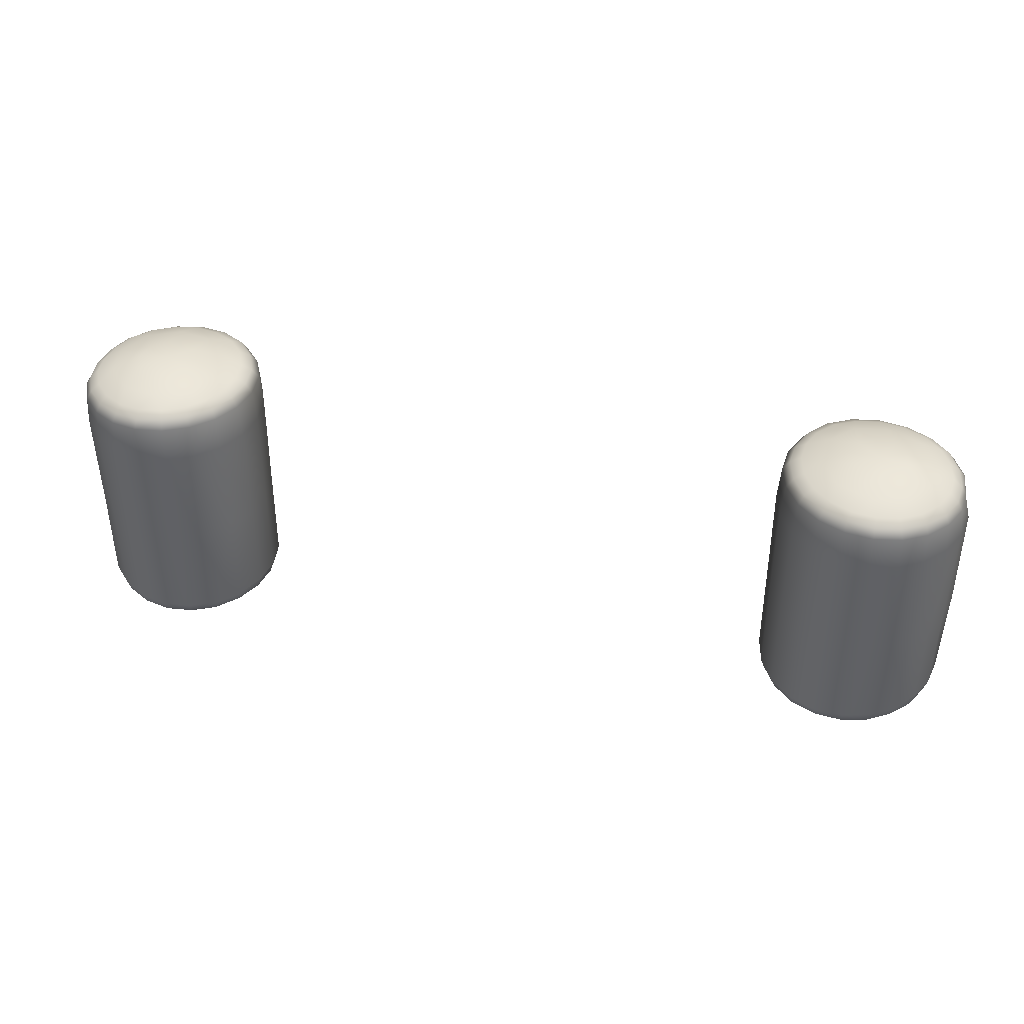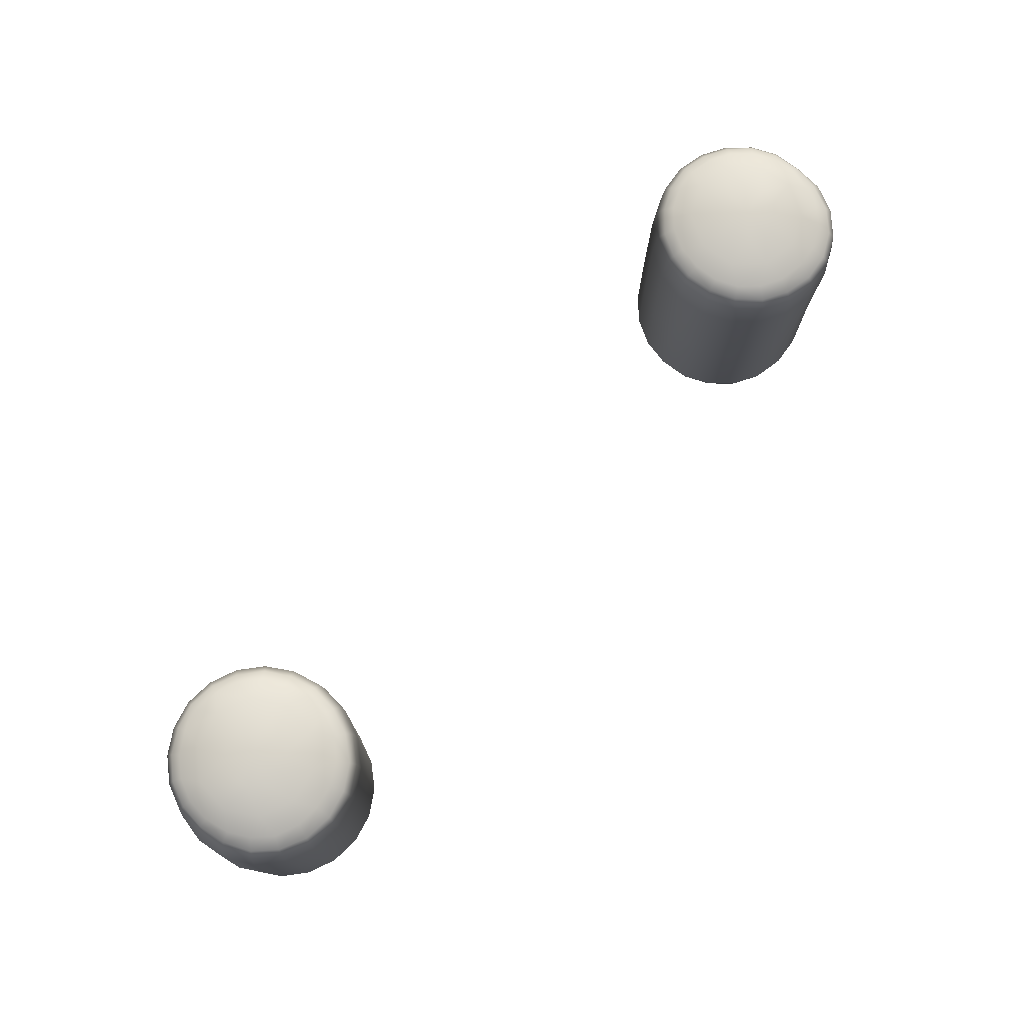
<metadata>
{"format":"obj","ext":"obj","renderer":"f3d","projection":"perspective","resolution":1024,"background":"white","views":[{"elev":41.4,"azim":12.9,"up":"+Y"},{"elev":75.5,"azim":131.1,"up":"+Y"}]}
</metadata>
<code>
g ENV_InflatedWalls_Round_Low
v 6.895 1.706 -0.01963
v 6.872 1.693 -0.4431
v 6.956 1.258 -0.4738
v 7.011 1.257 -0.0237
v 6.861 1.718 0.3946
v 7.029 -0.3768 -0.02285
v 6.997 -0.3762 -0.4939
v 6.947 -1.911 -0.4682
v 6.917 1.253 0.4066
v 6.687 1.734 0.7722
v 6.913 -0.377 0.4055
v 6.999 -1.898 -0.01984
v 6.809 -2.087 -0.4261
v 6.721 1.252 0.7891
v 6.403 1.741 1.082
v 6.717 -0.3772 0.7717
v 6.911 -1.891 0.4101
v 6.892 -2.106 -0.02049
v 6.67 -2.198 -0.3933
v 6.78 -2.185 0.009117
v 6.854 -2.103 0.3907
v 6.749 -2.2 0.3581
v 6.422 1.252 1.107
v 6.047 1.754 1.287
v 6.424 -0.3714 1.101
v 6.712 -1.89 0.7902
v 6.666 -2.102 0.758
v 6.589 -2.2 0.7044
v 6.064 1.254 1.32
v 5.638 1.772 1.379
v 6.066 -0.3717 1.327
v 6.423 -1.89 1.103
v 6.386 -2.086 1.058
v 6.327 -2.198 0.9841
v 5.645 1.255 1.421
v 5.219 1.784 1.338
v 5.645 -0.3727 1.436
v 6.059 -1.89 1.327
v 6.036 -2.083 1.272
v 5.996 -2.196 1.175
v 5.21 1.255 1.386
v 4.828 1.791 1.171
v 5.205 -0.3734 1.402
v 5.64 -1.892 1.436
v 5.635 -2.081 1.37
v 5.627 -2.195 1.261
v 4.806 1.255 1.214
v 4.505 1.792 0.8899
v 4.797 -0.3738 1.225
v 5.203 -1.894 1.402
v 5.222 -2.077 1.334
v 5.253 -2.197 1.216
v 4.472 1.255 0.9221
v 4.283 1.786 0.5197
v 4.466 -0.374 0.9266
v 4.797 -1.896 1.225
v 4.834 -2.068 1.172
v 4.905 -2.196 1.063
v 4.245 1.255 0.539
v 4.184 1.776 0.096
v 4.247 -0.374 0.5383
v 4.471 -1.896 0.9249
v 4.525 -2.068 0.8844
v 4.628 -2.198 0.8022
v 4.147 1.255 0.102
v 4.222 1.76 -0.3416
v 4.158 -0.374 0.1014
v 4.257 -1.895 0.5381
v 4.32 -2.072 0.5152
v 4.444 -2.2 0.4673
v 4.189 1.256 -0.3466
v 4.393 1.744 -0.7507
v 4.206 -0.3738 -0.3423
v 4.168 -1.894 0.1057
v 4.233 -2.082 0.1018
v 4.361 -2.203 0.09428
v 4.366 1.257 -0.764
v 4.687 1.727 -1.089
v 4.385 -0.3738 -0.7533
v 4.215 -1.895 -0.3337
v 4.271 -2.088 -0.3204
v 4.389 -2.203 -0.2878
v 4.667 1.258 -1.109
v 5.077 1.711 -1.316
v 4.683 -0.3738 -1.092
v 4.392 -1.896 -0.7404
v 4.447 -2.109 -0.7076
v 4.531 -2.202 -0.6645
v 5.064 1.259 -1.341
v 5.524 1.695 -1.41
v 5.076 -0.3742 -1.318
v 5.508 -0.3742 -1.403
v 4.687 -1.898 -1.075
v 4.723 -2.114 -1.033
v 4.769 -2.195 -0.9762
v 5.52 1.257 -1.436
v 5.977 1.682 -1.351
v 5.073 -1.9 -1.302
v 5.092 -2.118 -1.256
v 5.119 -2.198 -1.187
v 5.988 1.257 -1.383
v 6.373 1.675 -1.154
v 5.513 -1.902 -1.4
v 5.515 -2.119 -1.356
v 5.52 -2.199 -1.285
v 5.963 -1.905 -1.357
v 5.951 -2.12 -1.311
v 5.934 -2.2 -1.239
v 6.352 -2.119 -1.134
v 6.31 -2.197 -1.07
v 6.392 1.259 -1.195
v 6.689 1.682 -0.8432
v 5.969 -0.374 -1.349
v 6.38 -0.374 -1.182
v 6.382 -1.91 -1.178
v 6.651 -2.117 -0.8174
v 6.557 -2.184 -0.7844
v 6.733 1.261 -0.882
v 6.872 1.693 -0.4431
v 6.956 1.258 -0.4738
v 6.997 -0.3762 -0.4939
v 6.746 -0.3759 -0.9013
v 6.731 -1.914 -0.876
v 6.947 -1.911 -0.4682
v 6.809 -2.087 -0.4261
v 6.67 -2.198 -0.3933
v -6.895 1.706 -0.01963
v -6.956 1.258 -0.4738
v -6.872 1.693 -0.4431
v -7.011 1.257 -0.0237
v -6.861 1.718 0.3946
v -7.029 -0.3768 -0.02285
v -6.997 -0.3762 -0.4939
v -6.947 -1.911 -0.4682
v -6.917 1.253 0.4066
v -6.687 1.734 0.7722
v -6.913 -0.377 0.4055
v -6.999 -1.898 -0.01984
v -6.809 -2.087 -0.4261
v -6.721 1.252 0.7891
v -6.403 1.741 1.082
v -6.717 -0.3772 0.7717
v -6.911 -1.891 0.4101
v -6.892 -2.106 -0.02049
v -6.67 -2.198 -0.3933
v -6.78 -2.185 0.009117
v -6.854 -2.103 0.3907
v -6.749 -2.2 0.3581
v -6.422 1.252 1.108
v -6.047 1.754 1.287
v -6.424 -0.3714 1.101
v -6.712 -1.89 0.7902
v -6.666 -2.102 0.758
v -6.589 -2.2 0.7044
v -6.064 1.254 1.32
v -5.638 1.772 1.379
v -6.066 -0.3717 1.327
v -6.423 -1.89 1.103
v -6.386 -2.086 1.058
v -6.327 -2.198 0.9841
v -5.645 1.255 1.421
v -5.219 1.784 1.338
v -5.645 -0.3727 1.436
v -6.059 -1.89 1.327
v -6.036 -2.083 1.272
v -5.996 -2.196 1.175
v -5.21 1.255 1.386
v -4.828 1.791 1.171
v -5.205 -0.3734 1.402
v -5.64 -1.892 1.436
v -5.635 -2.081 1.37
v -5.627 -2.195 1.261
v -4.806 1.255 1.214
v -4.505 1.792 0.8899
v -4.797 -0.3738 1.225
v -5.203 -1.894 1.402
v -5.222 -2.077 1.334
v -5.253 -2.197 1.216
v -4.472 1.255 0.9221
v -4.283 1.786 0.5197
v -4.466 -0.374 0.9266
v -4.797 -1.896 1.225
v -4.834 -2.068 1.172
v -4.905 -2.196 1.063
v -4.245 1.255 0.539
v -4.184 1.776 0.096
v -4.247 -0.374 0.5383
v -4.471 -1.896 0.9249
v -4.525 -2.068 0.8844
v -4.628 -2.198 0.8022
v -4.147 1.255 0.102
v -4.222 1.76 -0.3416
v -4.158 -0.374 0.1014
v -4.257 -1.895 0.5381
v -4.32 -2.072 0.5152
v -4.444 -2.2 0.4673
v -4.189 1.256 -0.3466
v -4.393 1.744 -0.7507
v -4.206 -0.3738 -0.3423
v -4.168 -1.894 0.1057
v -4.233 -2.082 0.1018
v -4.361 -2.203 0.09428
v -4.366 1.257 -0.764
v -4.687 1.727 -1.089
v -4.385 -0.3738 -0.7533
v -4.215 -1.895 -0.3337
v -4.271 -2.088 -0.3204
v -4.389 -2.203 -0.2878
v -4.667 1.258 -1.109
v -5.077 1.711 -1.316
v -4.683 -0.3738 -1.092
v -4.392 -1.896 -0.7404
v -4.447 -2.109 -0.7076
v -4.531 -2.202 -0.6645
v -5.064 1.259 -1.341
v -5.524 1.695 -1.41
v -5.076 -0.3742 -1.318
v -5.508 -0.3742 -1.403
v -4.687 -1.898 -1.075
v -4.723 -2.114 -1.033
v -4.769 -2.195 -0.9762
v -5.52 1.257 -1.436
v -5.977 1.682 -1.351
v -5.073 -1.9 -1.302
v -5.092 -2.118 -1.256
v -5.119 -2.198 -1.187
v -5.988 1.257 -1.383
v -6.373 1.675 -1.154
v -5.513 -1.902 -1.4
v -5.515 -2.119 -1.356
v -5.52 -2.199 -1.285
v -5.963 -1.905 -1.357
v -5.951 -2.12 -1.311
v -5.934 -2.2 -1.239
v -6.352 -2.119 -1.134
v -6.31 -2.197 -1.07
v -6.392 1.259 -1.195
v -6.689 1.682 -0.8432
v -5.969 -0.374 -1.349
v -6.38 -0.374 -1.182
v -6.382 -1.91 -1.179
v -6.651 -2.117 -0.8174
v -6.557 -2.184 -0.7844
v -6.733 1.261 -0.882
v -6.872 1.693 -0.4431
v -6.956 1.258 -0.4738
v -6.997 -0.3762 -0.4939
v -6.746 -0.3759 -0.9013
v -6.731 -1.914 -0.876
v -6.947 -1.911 -0.4682
v -6.809 -2.087 -0.4261
v -6.67 -2.198 -0.3933
v -6.321 1.813 -1.079
v -6.373 1.675 -1.154
v -5.977 1.682 -1.351
v -6.605 1.813 -0.79
v -6.689 1.682 -0.8432
v -5.943 1.819 -1.266
v -5.524 1.695 -1.41
v -6.77 1.822 -0.4062
v -6.872 1.693 -0.4431
v -5.513 1.843 -1.314
v -5.077 1.711 -1.316
v -6.827 1.831 0.0009651
v -6.895 1.706 -0.01963
v -5.098 1.863 -1.219
v -4.687 1.727 -1.089
v -6.78 1.844 0.3751
v -6.861 1.718 0.3946
v -4.743 1.876 -1.014
v -4.393 1.744 -0.7507
v -6.618 1.863 0.7335
v -6.687 1.734 0.7722
v -4.472 1.892 -0.6849
v -4.222 1.76 -0.3416
v -6.35 1.876 1.01
v -6.403 1.741 1.082
v -4.322 1.904 -0.3067
v -4.184 1.776 0.096
v -6.003 1.887 1.205
v -6.047 1.754 1.287
v -4.283 1.931 0.09643
v -4.283 1.786 0.5197
v -5.636 1.902 1.293
v -5.638 1.772 1.379
v -4.379 1.93 0.4806
v -4.505 1.792 0.8899
v -5.235 1.925 1.244
v -5.219 1.784 1.338
v -4.571 1.929 0.8206
v -4.828 1.791 1.171
v -4.886 1.922 1.089
v -4.442 2.026 0.08634
v -4.517 2.02 0.4358
v -4.693 2.019 0.7447
v -4.958 2.012 0.9811
v -5.282 2.003 1.123
v -5.633 1.993 1.157
v -4.737 2.117 0.2103
v -5 2.115 0.6733
v -4.474 2.003 -0.2745
v -5.973 1.973 1.078
v -5.485 2.1 0.8899
v -4.798 2.109 -0.3182
v -4.611 1.998 -0.5997
v -6.274 1.968 0.9047
v -4.849 1.99 -0.8623
v -6.003 2.081 0.7799
v -6.508 1.963 0.648
v -5.159 2.09 -0.7069
v -5.164 1.98 -1.034
v -6.654 1.966 0.3309
v -5.525 1.973 -1.106
v -6.36 2.086 0.3907
v -6.689 1.949 -0.01191
v -5.677 2.077 -0.8101
v -5.879 1.953 -1.071
v -6.622 1.937 -0.3691
v -6.212 1.943 -0.9275
v -6.461 1.944 -0.6761
v -6.415 2.073 -0.1348
v -6.156 2.073 -0.5915
v -5.493 2.167 -0.3935
v -5.763 2.164 -0.3626
v -5.582 2.203 0.03722
v -5.256 2.175 -0.2601
v -5.964 2.165 -0.1797
v -6.019 2.171 0.08656
v -5.143 2.183 -0.01233
v -5.907 2.171 0.3343
v -5.197 2.185 0.2556
v -5.67 2.175 0.469
v -5.399 2.182 0.4394
v 6.32 1.813 -1.079
v 5.943 1.819 -1.266
v 5.977 1.682 -1.351
v 6.373 1.675 -1.154
v 5.524 1.695 -1.41
v 6.605 1.813 -0.79
v 6.689 1.682 -0.8432
v 5.513 1.843 -1.314
v 5.077 1.711 -1.316
v 6.77 1.822 -0.4062
v 6.872 1.693 -0.4431
v 5.098 1.863 -1.219
v 4.687 1.727 -1.089
v 6.827 1.831 0.0009651
v 6.895 1.706 -0.01963
v 4.743 1.876 -1.014
v 4.393 1.744 -0.7507
v 6.78 1.844 0.3751
v 6.861 1.718 0.3946
v 4.472 1.892 -0.6849
v 4.222 1.76 -0.3416
v 6.618 1.863 0.7335
v 6.687 1.734 0.7722
v 4.322 1.904 -0.3067
v 4.184 1.776 0.096
v 6.35 1.876 1.01
v 6.403 1.741 1.082
v 4.283 1.931 0.09643
v 4.283 1.786 0.5197
v 6.003 1.887 1.205
v 6.047 1.754 1.287
v 4.379 1.93 0.4806
v 4.505 1.792 0.8899
v 5.636 1.902 1.293
v 5.638 1.772 1.379
v 4.571 1.929 0.8206
v 4.828 1.791 1.171
v 5.235 1.925 1.244
v 5.219 1.784 1.338
v 4.886 1.922 1.089
v 6.274 1.968 0.9047
v 5.973 1.973 1.078
v 5.633 1.993 1.157
v 5.282 2.003 1.123
v 4.958 2.012 0.9811
v 4.693 2.019 0.7447
v 6.508 1.963 0.648
v 6.003 2.081 0.7799
v 5.485 2.1 0.8899
v 5 2.115 0.6733
v 4.517 2.02 0.4358
v 6.654 1.966 0.3309
v 4.737 2.117 0.2103
v 4.442 2.026 0.08634
v 6.36 2.086 0.3907
v 6.689 1.949 -0.01191
v 4.474 2.003 -0.2745
v 6.622 1.937 -0.3691
v 4.798 2.109 -0.3182
v 4.611 1.998 -0.5999
v 6.415 2.073 -0.1348
v 6.461 1.944 -0.6761
v 4.849 1.99 -0.8623
v 6.212 1.943 -0.9275
v 5.159 2.09 -0.7069
v 5.164 1.98 -1.034
v 6.156 2.073 -0.5915
v 5.879 1.953 -1.071
v 5.525 1.973 -1.106
v 5.677 2.077 -0.8101
v 5.256 2.175 -0.2601
v 5.493 2.167 -0.3935
v 5.582 2.203 0.03722
v 5.143 2.183 -0.01233
v 5.763 2.164 -0.3626
v 5.964 2.165 -0.1797
v 5.197 2.185 0.2556
v 6.019 2.171 0.08656
v 5.399 2.182 0.4394
v 5.907 2.171 0.3343
v 5.67 2.175 0.469
g ENV_InflatedWalls_Round_Low_0
f 3 2 1
f 4 3 1
f 4 1 5
f 4 6 3
f 6 7 3
f 8 7 6
f 9 4 5
f 9 5 10
f 11 6 4
f 9 11 4
f 12 8 6
f 12 6 11
f 13 8 12
f 14 9 10
f 14 10 15
f 16 11 9
f 14 16 9
f 17 12 11
f 17 11 16
f 18 13 12
f 18 12 17
f 19 13 18
f 20 19 18
f 20 18 21
f 21 18 17
f 22 20 21
f 23 14 15
f 23 15 24
f 25 16 14
f 23 25 14
f 26 17 16
f 21 17 26
f 26 16 25
f 22 21 27
f 27 21 26
f 28 22 27
f 29 23 24
f 29 24 30
f 31 25 23
f 29 31 23
f 32 26 25
f 27 26 32
f 32 25 31
f 28 27 33
f 33 27 32
f 34 28 33
f 35 29 30
f 35 30 36
f 37 31 29
f 35 37 29
f 38 32 31
f 33 32 38
f 38 31 37
f 34 33 39
f 39 33 38
f 40 34 39
f 41 35 36
f 41 36 42
f 43 37 35
f 41 43 35
f 44 38 37
f 39 38 44
f 44 37 43
f 40 39 45
f 45 39 44
f 46 40 45
f 47 41 42
f 47 42 48
f 49 43 41
f 47 49 41
f 50 44 43
f 45 44 50
f 50 43 49
f 46 45 51
f 51 45 50
f 52 46 51
f 53 47 48
f 53 48 54
f 55 49 47
f 53 55 47
f 56 50 49
f 51 50 56
f 56 49 55
f 52 51 57
f 57 51 56
f 58 52 57
f 59 53 54
f 59 54 60
f 61 55 53
f 59 61 53
f 62 56 55
f 57 56 62
f 62 55 61
f 58 57 63
f 63 57 62
f 64 58 63
f 65 59 60
f 65 60 66
f 67 61 59
f 65 67 59
f 68 62 61
f 63 62 68
f 68 61 67
f 64 63 69
f 69 63 68
f 70 64 69
f 71 65 66
f 71 66 72
f 73 67 65
f 71 73 65
f 74 68 67
f 69 68 74
f 74 67 73
f 70 69 75
f 75 69 74
f 76 70 75
f 77 71 72
f 77 72 78
f 79 73 71
f 77 79 71
f 80 74 73
f 75 74 80
f 80 73 79
f 76 75 81
f 81 75 80
f 82 76 81
f 83 77 78
f 83 78 84
f 85 79 77
f 83 85 77
f 86 80 79
f 81 80 86
f 86 79 85
f 82 81 87
f 87 81 86
f 88 82 87
f 89 83 84
f 89 84 90
f 91 85 83
f 89 91 83
f 92 91 89
f 93 86 85
f 87 86 93
f 93 85 91
f 88 87 94
f 94 87 93
f 95 88 94
f 96 89 90
f 96 92 89
f 96 90 97
f 98 93 91
f 94 93 98
f 98 91 92
f 95 94 99
f 99 94 98
f 100 95 99
f 101 96 97
f 96 101 92
f 101 97 102
f 99 98 103
f 103 98 92
f 100 99 104
f 104 99 103
f 105 100 104
f 103 92 106
f 104 103 106
f 105 104 107
f 107 104 106
f 108 105 107
f 108 107 109
f 110 108 109
f 111 101 102
f 111 102 112
f 101 113 92
f 92 113 106
f 114 113 101
f 106 113 114
f 111 114 101
f 107 106 115
f 115 106 114
f 109 107 115
f 110 109 116
f 117 110 116
f 118 111 112
f 118 112 119
f 120 118 119
f 120 121 118
f 122 114 111
f 118 122 111
f 115 114 122
f 121 122 118
f 109 115 123
f 123 115 122
f 123 122 121
f 116 109 123
f 124 123 121
f 116 123 124
f 125 116 124
f 117 116 125
f 126 117 125
f 129 128 127
f 128 130 127
f 127 130 131
f 132 130 128
f 133 132 128
f 133 134 132
f 130 135 131
f 131 135 136
f 132 137 130
f 137 135 130
f 134 138 132
f 132 138 137
f 134 139 138
f 135 140 136
f 136 140 141
f 137 142 135
f 142 140 135
f 138 143 137
f 137 143 142
f 139 144 138
f 138 144 143
f 139 145 144
f 145 146 144
f 144 146 147
f 144 147 143
f 146 148 147
f 140 149 141
f 141 149 150
f 142 151 140
f 151 149 140
f 143 152 142
f 143 147 152
f 142 152 151
f 147 148 153
f 147 153 152
f 148 154 153
f 149 155 150
f 150 155 156
f 151 157 149
f 157 155 149
f 152 158 151
f 152 153 158
f 151 158 157
f 153 154 159
f 153 159 158
f 154 160 159
f 155 161 156
f 156 161 162
f 157 163 155
f 163 161 155
f 158 164 157
f 158 159 164
f 157 164 163
f 159 160 165
f 159 165 164
f 160 166 165
f 161 167 162
f 162 167 168
f 163 169 161
f 169 167 161
f 164 170 163
f 164 165 170
f 163 170 169
f 165 166 171
f 165 171 170
f 166 172 171
f 167 173 168
f 168 173 174
f 169 175 167
f 175 173 167
f 170 176 169
f 170 171 176
f 169 176 175
f 171 172 177
f 171 177 176
f 172 178 177
f 173 179 174
f 174 179 180
f 175 181 173
f 181 179 173
f 176 182 175
f 176 177 182
f 175 182 181
f 177 178 183
f 177 183 182
f 178 184 183
f 179 185 180
f 180 185 186
f 181 187 179
f 187 185 179
f 182 188 181
f 182 183 188
f 181 188 187
f 183 184 189
f 183 189 188
f 184 190 189
f 185 191 186
f 186 191 192
f 187 193 185
f 193 191 185
f 188 194 187
f 188 189 194
f 187 194 193
f 189 190 195
f 189 195 194
f 190 196 195
f 191 197 192
f 192 197 198
f 193 199 191
f 199 197 191
f 194 200 193
f 194 195 200
f 193 200 199
f 195 196 201
f 195 201 200
f 196 202 201
f 197 203 198
f 198 203 204
f 199 205 197
f 205 203 197
f 200 206 199
f 200 201 206
f 199 206 205
f 201 202 207
f 201 207 206
f 202 208 207
f 203 209 204
f 204 209 210
f 205 211 203
f 211 209 203
f 206 212 205
f 206 207 212
f 205 212 211
f 207 208 213
f 207 213 212
f 208 214 213
f 209 215 210
f 210 215 216
f 211 217 209
f 217 215 209
f 217 218 215
f 212 219 211
f 212 213 219
f 211 219 217
f 213 214 220
f 213 220 219
f 214 221 220
f 215 222 216
f 218 222 215
f 216 222 223
f 219 224 217
f 219 220 224
f 217 224 218
f 220 221 225
f 220 225 224
f 221 226 225
f 222 227 223
f 227 222 218
f 223 227 228
f 224 225 229
f 224 229 218
f 225 226 230
f 225 230 229
f 226 231 230
f 218 229 232
f 229 230 232
f 230 231 233
f 230 233 232
f 231 234 233
f 233 234 235
f 234 236 235
f 227 237 228
f 228 237 238
f 239 227 218
f 239 218 232
f 239 240 227
f 239 232 240
f 240 237 227
f 232 233 241
f 232 241 240
f 233 235 241
f 235 236 242
f 236 243 242
f 237 244 238
f 238 244 245
f 244 246 245
f 247 246 244
f 240 248 237
f 248 244 237
f 240 241 248
f 248 247 244
f 241 235 249
f 241 249 248
f 248 249 247
f 235 242 249
f 249 250 247
f 249 242 250
f 242 251 250
f 242 243 251
f 243 252 251
f 255 254 253
f 253 254 256
f 254 257 256
f 258 255 253
f 259 255 258
f 256 257 260
f 257 261 260
f 262 259 258
f 263 259 262
f 260 261 264
f 261 265 264
f 266 263 262
f 267 263 266
f 264 265 268
f 265 269 268
f 270 267 266
f 271 267 270
f 268 269 272
f 269 273 272
f 274 271 270
f 275 271 274
f 272 273 276
f 273 277 276
f 278 275 274
f 279 275 278
f 276 277 280
f 277 281 280
f 282 279 278
f 283 279 282
f 280 281 284
f 281 285 284
f 286 283 282
f 287 283 286
f 284 285 288
f 285 289 288
f 290 287 286
f 291 287 290
f 289 291 292
f 288 289 292
f 292 291 290
f 282 278 293
f 286 282 294
f 282 293 294
f 290 286 295
f 286 294 295
f 292 290 296
f 290 295 296
f 288 292 297
f 292 296 297
f 284 288 298
f 288 297 298
f 294 299 295
f 293 299 294
f 295 300 296
f 296 300 297
f 299 300 295
f 278 301 293
f 278 274 301
f 284 298 302
f 280 284 302
f 297 303 298
f 300 303 297
f 298 303 302
f 301 304 293
f 304 299 293
f 274 305 301
f 305 304 301
f 274 270 305
f 280 302 306
f 276 280 306
f 270 307 305
f 270 266 307
f 302 308 306
f 303 308 302
f 276 306 309
f 306 308 309
f 272 276 309
f 307 310 305
f 310 304 305
f 266 311 307
f 311 310 307
f 311 266 262
f 272 309 312
f 268 272 312
f 313 311 262
f 262 258 313
f 309 314 312
f 308 314 309
f 268 312 315
f 312 314 315
f 264 268 315
f 313 316 311
f 316 310 311
f 258 317 313
f 317 316 313
f 258 253 317
f 264 315 318
f 260 264 318
f 253 319 317
f 253 256 319
f 256 260 320
f 260 318 320
f 256 320 319
f 315 321 318
f 318 321 320
f 314 321 315
f 319 322 317
f 320 322 319
f 322 316 317
f 321 322 320
f 316 323 310
f 322 324 316
f 324 323 316
f 324 325 323
f 323 325 326
f 323 326 310
f 327 325 324
f 327 324 322
f 321 327 322
f 310 326 304
f 328 327 321
f 314 328 321
f 328 325 327
f 326 329 304
f 326 325 329
f 304 329 299
f 330 328 314
f 330 325 328
f 308 330 314
f 329 331 299
f 329 325 331
f 299 331 300
f 332 330 308
f 332 325 330
f 303 332 308
f 300 333 303
f 331 333 300
f 331 325 333
f 333 332 303
f 333 325 332
f 336 335 334
f 337 336 334
f 336 338 335
f 337 334 339
f 340 337 339
f 338 341 335
f 338 342 341
f 340 339 343
f 344 340 343
f 342 345 341
f 342 346 345
f 344 343 347
f 348 344 347
f 346 349 345
f 346 350 349
f 348 347 351
f 352 348 351
f 350 353 349
f 350 354 353
f 352 351 355
f 356 352 355
f 354 357 353
f 354 358 357
f 356 355 359
f 360 356 359
f 358 361 357
f 358 362 361
f 360 359 363
f 364 360 363
f 362 365 361
f 362 366 365
f 364 363 367
f 368 364 367
f 366 369 365
f 366 370 369
f 368 367 371
f 372 368 371
f 370 372 373
f 370 373 369
f 372 371 373
f 363 359 374
f 367 363 375
f 375 363 374
f 371 367 376
f 376 367 375
f 373 371 377
f 377 371 376
f 369 373 378
f 378 373 377
f 365 369 379
f 379 369 378
f 374 359 380
f 359 355 380
f 381 375 374
f 381 374 380
f 382 376 375
f 382 377 376
f 381 382 375
f 383 378 377
f 383 379 378
f 382 383 377
f 384 365 379
f 361 365 384
f 380 355 385
f 355 351 385
f 386 384 379
f 383 386 379
f 387 361 384
f 386 387 384
f 357 361 387
f 388 380 385
f 388 381 380
f 385 351 389
f 388 385 389
f 351 347 389
f 390 357 387
f 353 357 390
f 389 347 391
f 347 343 391
f 392 390 387
f 386 392 387
f 393 353 390
f 392 393 390
f 349 353 393
f 394 389 391
f 394 388 389
f 391 343 395
f 394 391 395
f 343 339 395
f 396 349 393
f 345 349 396
f 395 339 397
f 339 334 397
f 398 396 393
f 392 398 393
f 399 345 396
f 398 399 396
f 345 399 341
f 400 395 397
f 400 394 395
f 397 334 401
f 400 397 401
f 334 335 401
f 335 341 402
f 399 402 341
f 401 335 402
f 403 402 399
f 403 401 402
f 398 403 399
f 403 400 401
f 404 398 392
f 405 403 398
f 404 405 398
f 406 405 404
f 406 404 407
f 407 404 392
f 406 408 405
f 405 408 403
f 408 400 403
f 407 392 386
f 408 409 400
f 406 409 408
f 409 394 400
f 410 407 386
f 406 407 410
f 410 386 383
f 409 411 394
f 406 411 409
f 411 388 394
f 412 410 383
f 406 410 412
f 412 383 382
f 411 413 388
f 406 413 411
f 413 381 388
f 414 382 381
f 414 412 382
f 406 412 414
f 413 414 381
f 406 414 413

</code>
